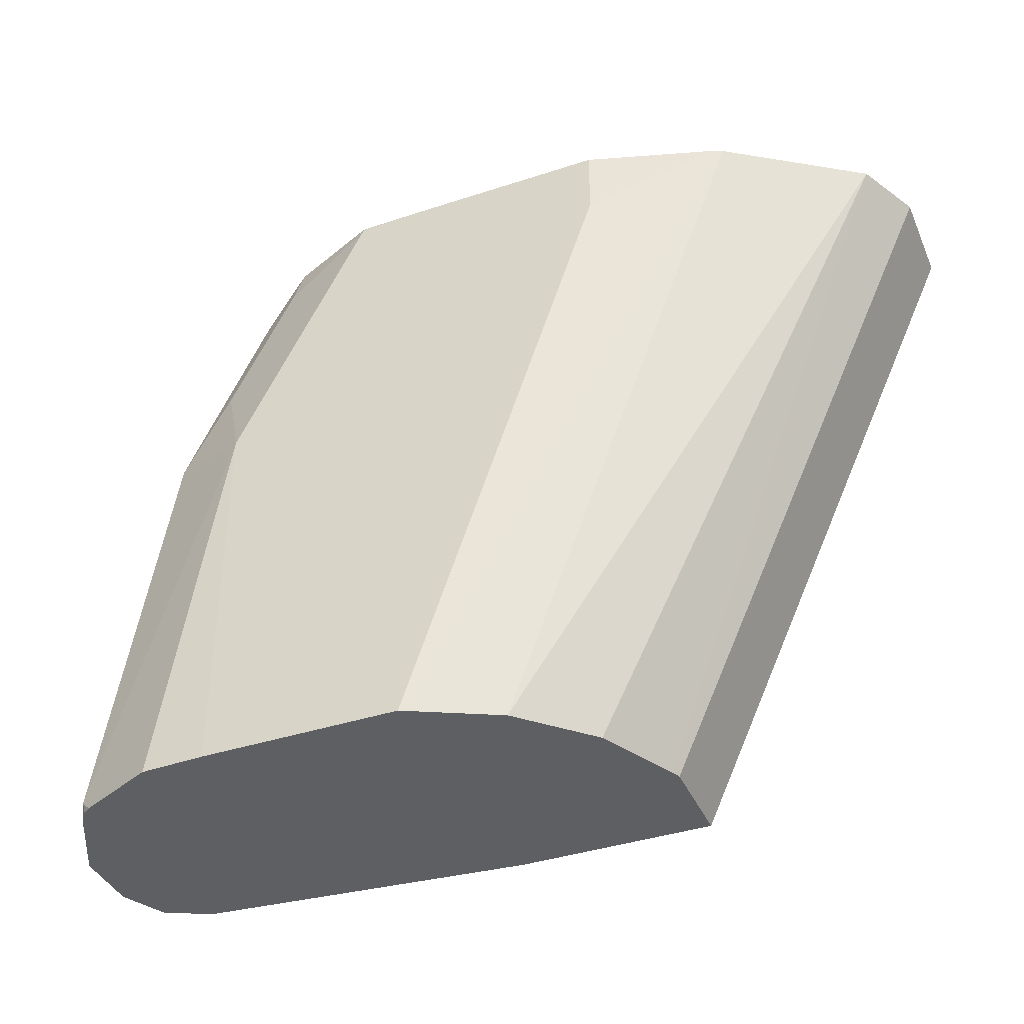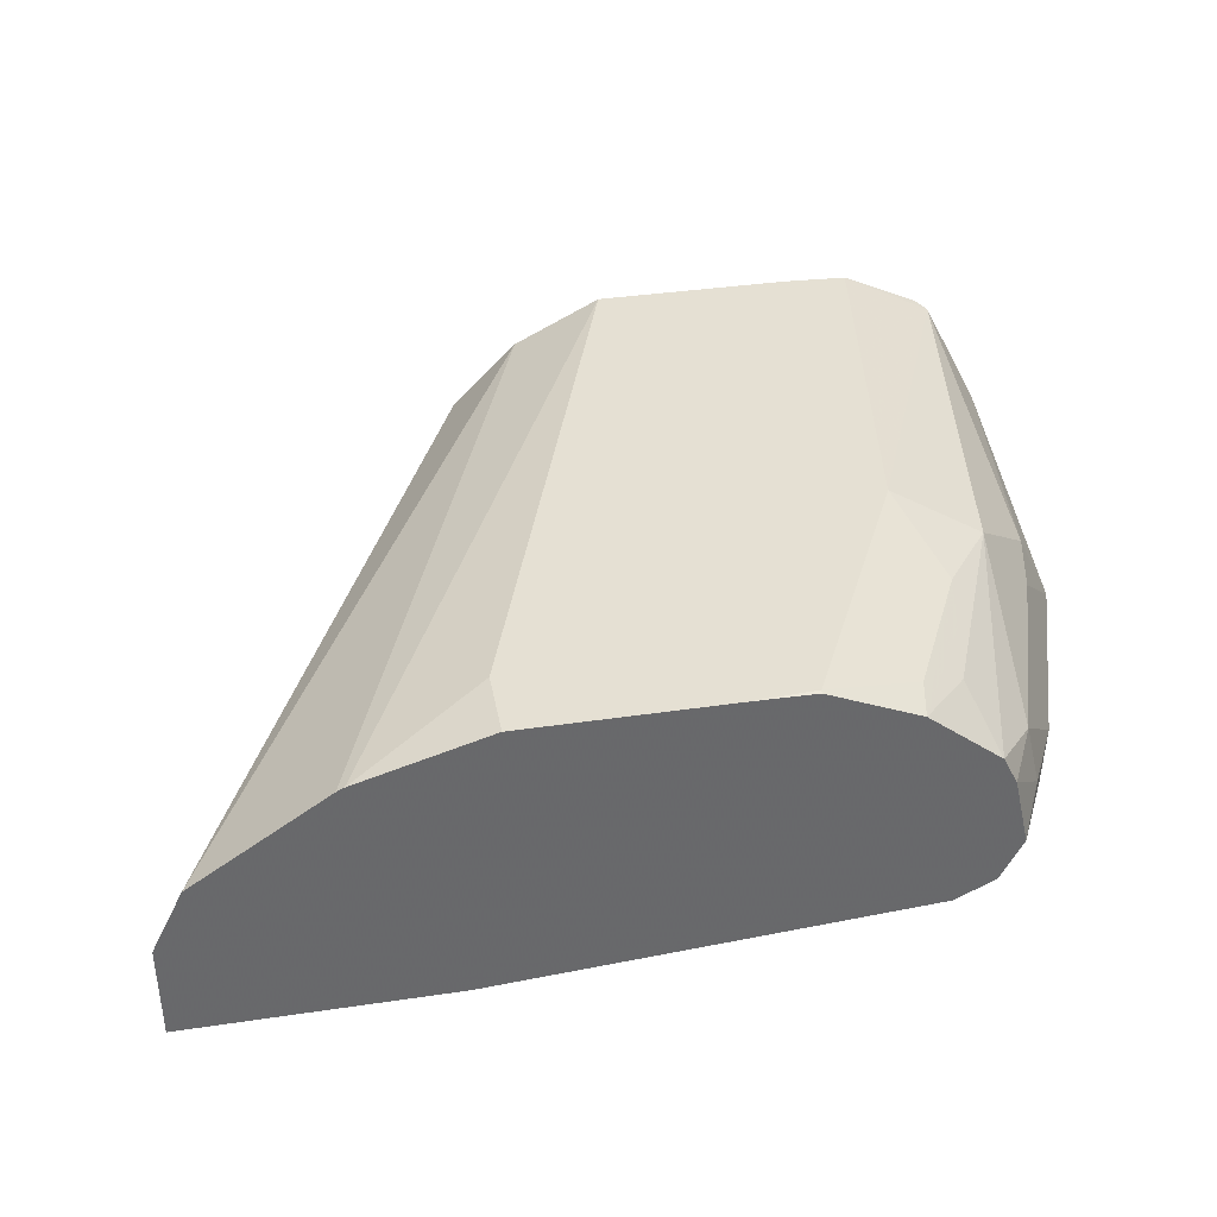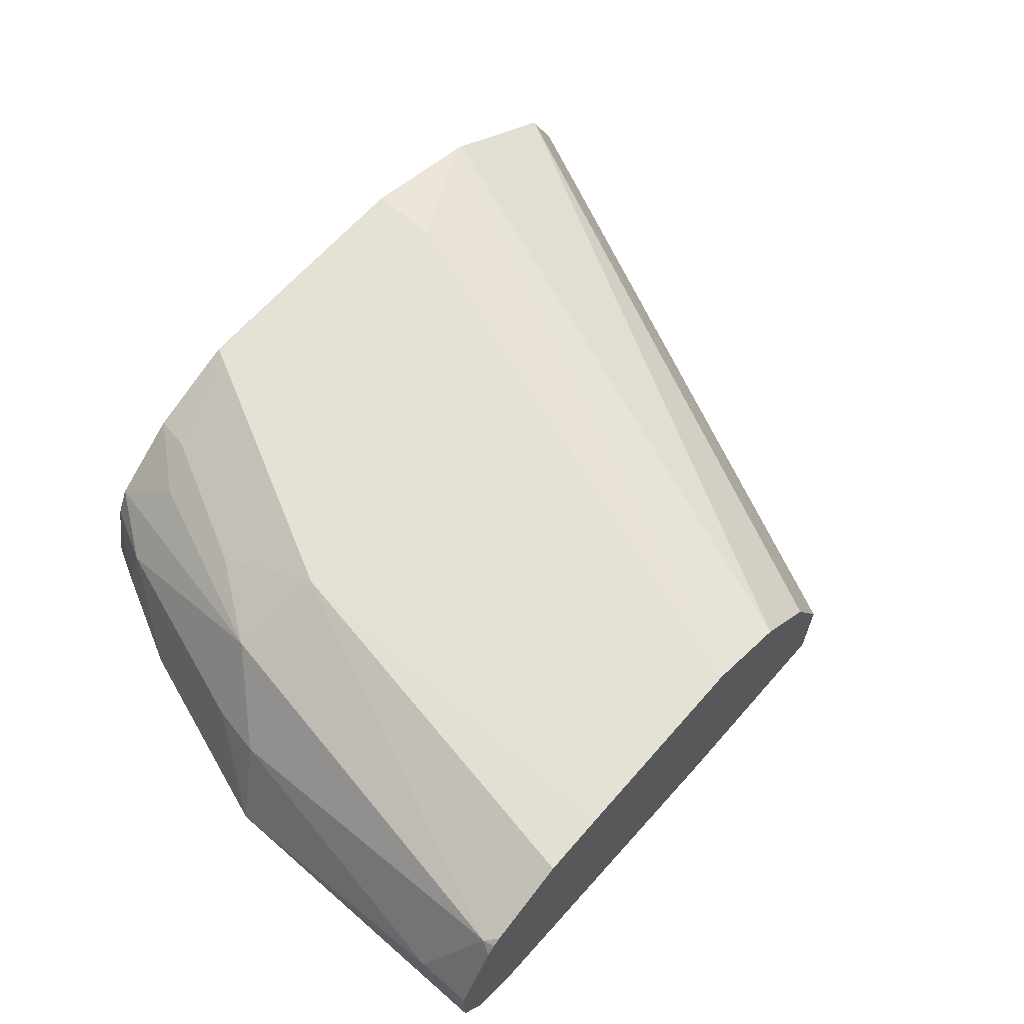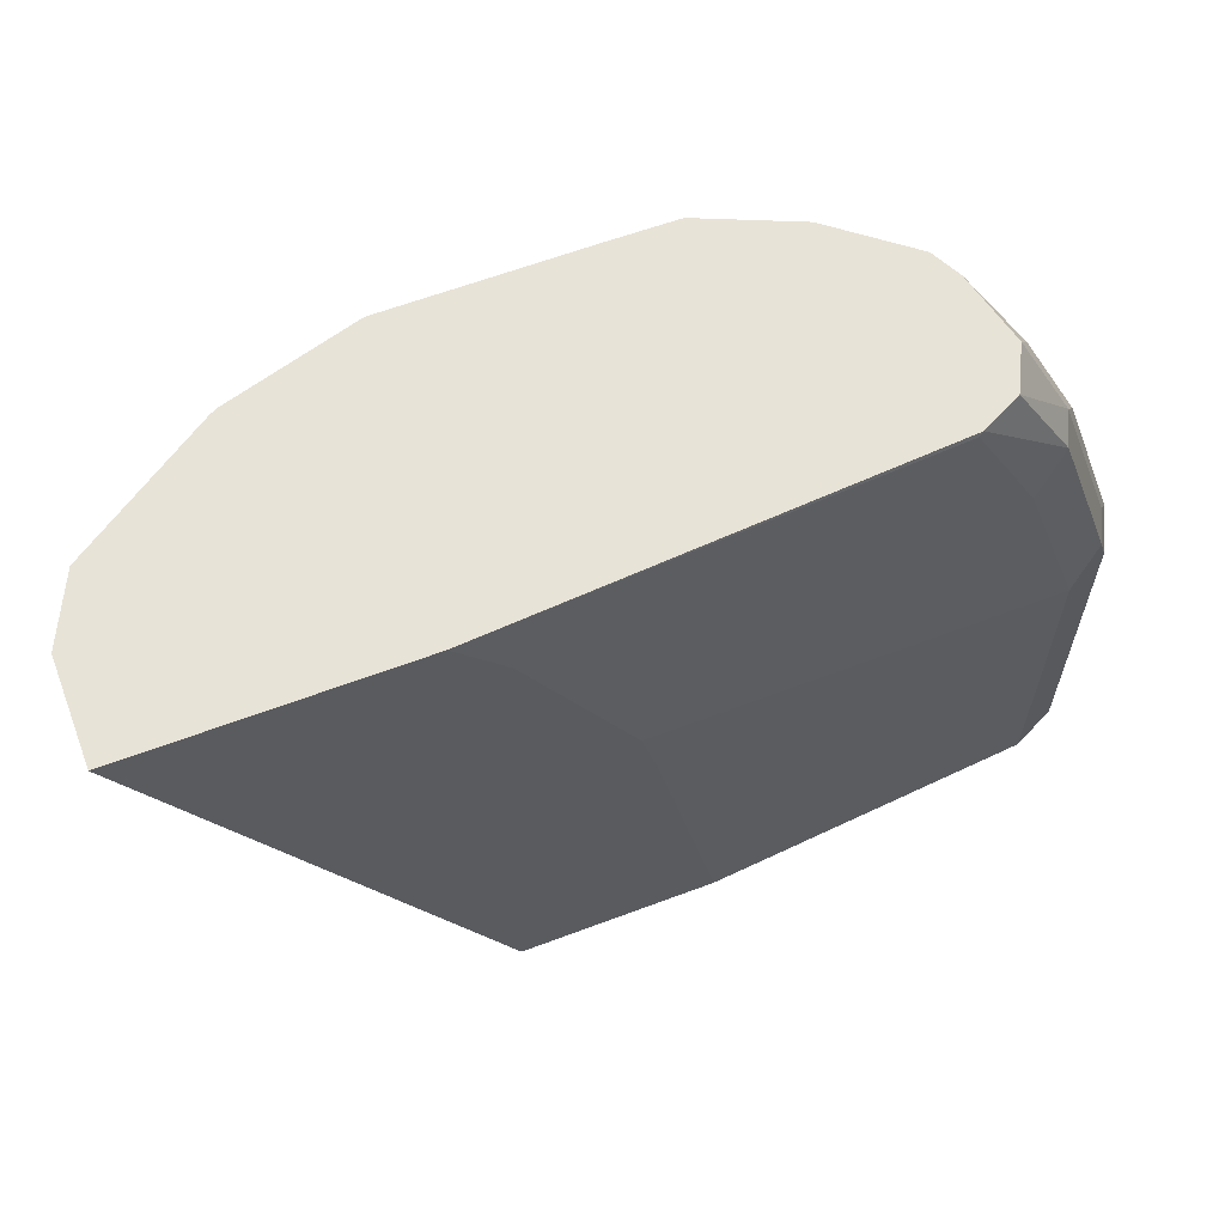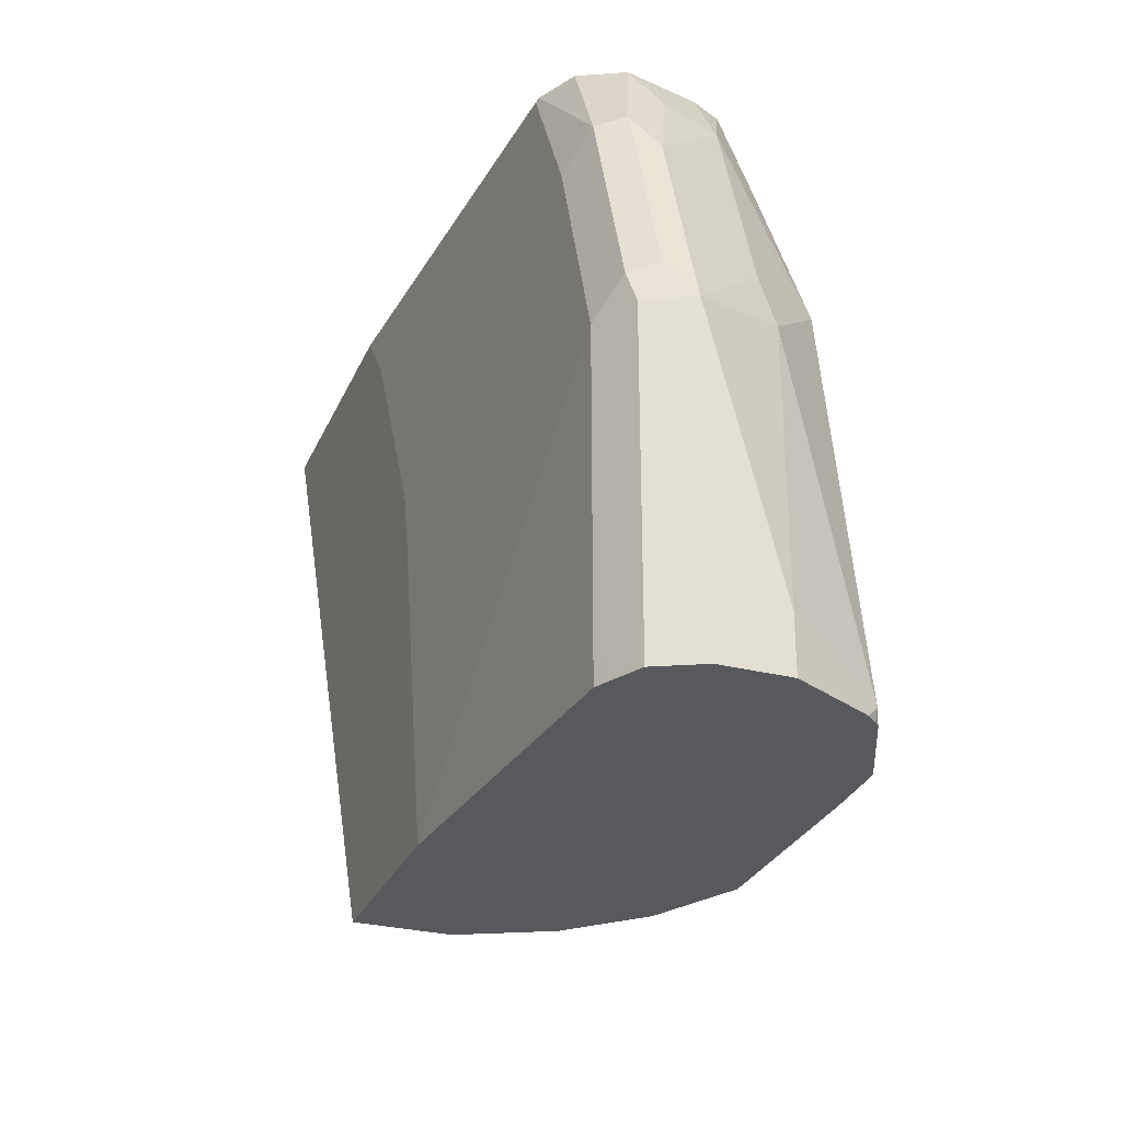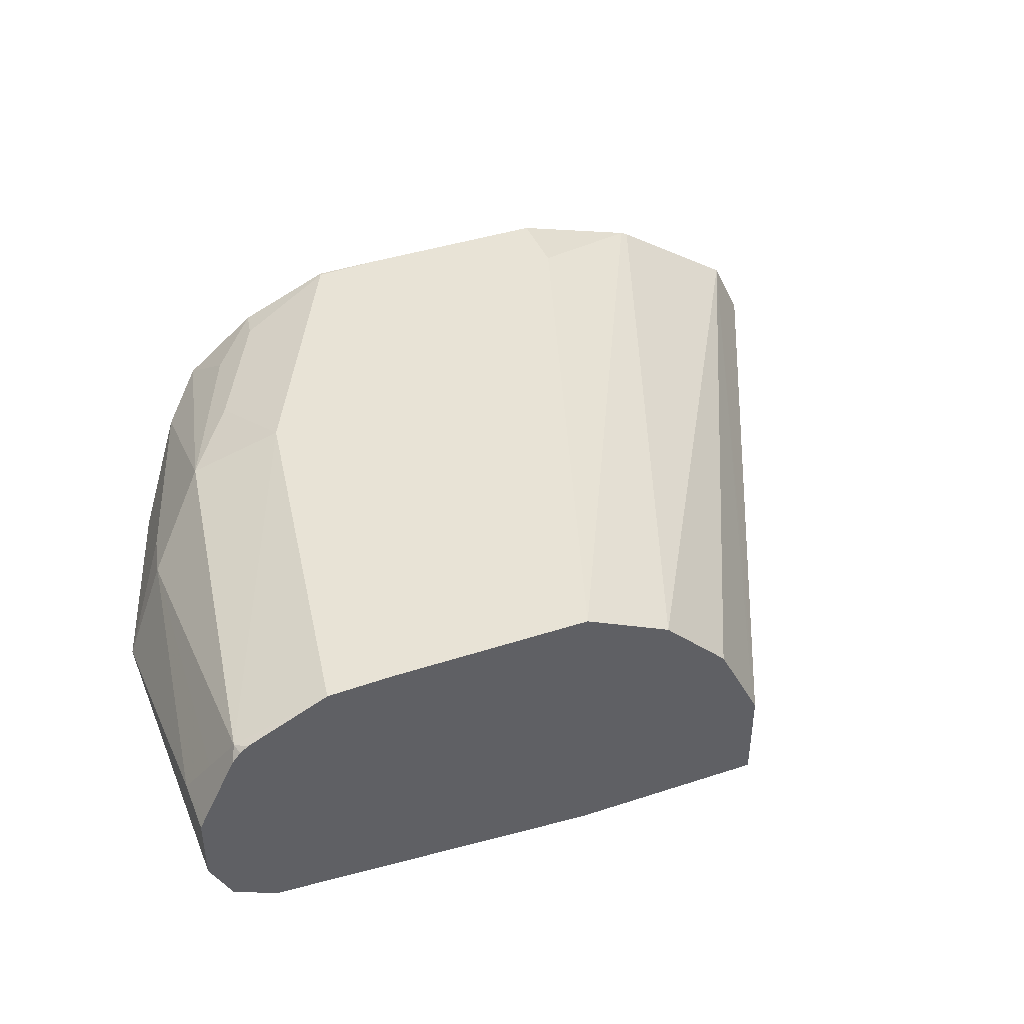
<metadata>
{"format":"obj","ext":"obj","renderer":"f3d","projection":"perspective","resolution":1024,"background":"white","views":[{"elev":-39.6,"azim":-157.8,"up":"+Z"},{"elev":37.9,"azim":-10.6,"up":"+Y"},{"elev":64.8,"azim":131.2,"up":"+Y"},{"elev":62.3,"azim":-20.9,"up":"+Z"},{"elev":-29.1,"azim":69.4,"up":"+Z"},{"elev":41.7,"azim":158.5,"up":"+Y"}]}
</metadata>
<code>
v 0.444 0.5889 0.005251
v 0.3004 0.5889 0.3189
v 0.444 0.6343 0.005251
v 0.5378 0.5889 0.005251
v 0.3004 0.636 0.3189
v 0.4273 0.5889 0.3189
v 0.3154 0.6669 0.3189
v 0.4458 0.6378 0.005251
v 0.6977 0.6026 0.005251
v 0.6977 0.6026 0.1586
v 0.5074 0.5889 0.1586
v 0.4504 0.5889 0.2885
v 0.6343 0.6026 0.3171
v 0.6343 0.6032 0.3189
v 0.3789 0.7092 0.3189
v 0.4969 0.7083 0.005251
v 0.4652 0.6766 0.005251
v 0.4546 0.6554 0.005251
v 0.7012 0.6043 0.005251
v 0.7136 0.6105 0.1744
v 0.6818 0.6105 0.2696
v 0.666 0.6026 0.2537
v 0.5003 0.5889 0.1887
v 0.459 0.5889 0.2713
v 0.636 0.6034 0.3189
v 0.4916 0.5889 0.2061
v 0.3806 0.71 0.3189
v 0.5391 0.7294 0.005251
v 0.7188 0.6131 0.005251
v 0.7188 0.6131 0.1586
v 0.7188 0.6237 0.1797
v 0.6871 0.6237 0.2748
v 0.6548 0.6129 0.3189
v 0.3823 0.7109 0.3189
v 0.6343 0.7294 0.005251
v 0.444 0.7294 0.2854
v 0.7294 0.6343 0.005251
v 0.7294 0.6343 0.1586
v 0.6766 0.6449 0.296
v 0.6651 0.6334 0.3189
v 0.6554 0.614 0.3189
v 0.6977 0.6343 0.2537
v 0.444 0.7294 0.3189
v 0.6343 0.7294 0.1903
v 0.6649 0.7284 0.005251
v 0.7294 0.666 0.005251
v 0.7294 0.666 0.03172
v 0.7083 0.6766 0.1691
v 0.703 0.6713 0.1956
v 0.6713 0.6713 0.2907
v 0.6572 0.6677 0.3189
v 0.5391 0.7294 0.3189
v 0.5709 0.7294 0.3171
v 0.6501 0.7136 0.2378
v 0.6766 0.7083 0.2008
v 0.7083 0.7083 0.01059
v 0.7029 0.7109 0.005251
v 0.7268 0.6712 0.005251
v 0.7188 0.6871 0.02115
v 0.6818 0.6818 0.2378
v 0.6501 0.6818 0.3189
v 0.5705 0.7291 0.3189
v 0.6149 0.71 0.3189
v 0.6184 0.7136 0.3013
v 0.6448 0.7083 0.2643
v 0.6396 0.703 0.2907
v 0.7188 0.6871 0.005251
v 0.7109 0.703 0.005251
v 0.7068 0.7079 0.005251
f 32 39 40
f 32 40 41
f 32 41 33
f 32 38 42
f 32 42 39
f 34 43 36
f 37 47 38
f 37 46 47
f 38 47 48
f 38 48 49
f 31 38 32
f 38 50 42
f 38 49 50
f 35 44 45
f 30 38 31
f 22 26 23
f 29 37 38
f 28 44 35
f 28 53 44
f 28 52 53
f 28 43 52
f 28 36 43
f 28 34 36
f 27 34 28
f 21 25 22
f 21 33 25
f 21 32 33
f 20 32 21
f 39 50 51
f 20 31 32
f 29 38 30
f 39 51 40
f 54 63 65
f 44 53 54
f 20 30 31
f 63 66 65
f 61 66 63
f 58 67 59
f 56 69 57
f 56 68 69
f 56 67 68
f 56 59 67
f 55 66 61
f 55 65 66
f 54 64 63
f 54 65 55
f 53 64 54
f 53 63 64
f 39 42 50
f 53 62 63
f 50 60 55
f 50 61 51
f 50 55 61
f 48 50 49
f 48 60 50
f 48 55 60
f 48 56 55
f 48 59 56
f 47 59 48
f 47 58 59
f 46 58 47
f 45 56 57
f 44 55 56
f 44 54 55
f 52 62 53
f 19 30 20
f 44 56 45
f 16 27 28
f 2 25 33
f 2 14 25
f 2 6 14
f 1 6 2
f 1 12 6
f 1 24 12
f 1 26 24
f 1 23 26
f 1 11 23
f 1 4 11
f 1 9 4
f 1 19 9
f 1 29 19
f 1 37 29
f 2 33 41
f 1 58 46
f 1 68 67
f 1 69 68
f 1 57 69
f 1 45 57
f 1 35 45
f 1 28 35
f 1 16 28
f 1 17 16
f 1 18 17
f 1 8 18
f 1 3 8
f 1 5 3
f 1 2 5
f 19 29 30
f 1 67 58
f 2 41 40
f 1 46 37
f 2 51 61
f 7 17 18
f 7 18 8
f 9 19 10
f 10 19 20
f 10 21 22
f 10 22 23
f 7 16 17
f 10 23 11
f 13 22 25
f 13 25 14
f 13 24 26
f 13 26 22
f 2 40 51
f 15 27 16
f 12 24 13
f 7 15 16
f 10 20 21
f 6 13 14
f 2 61 63
f 2 63 62
f 2 62 52
f 2 52 43
f 2 43 34
f 2 27 15
f 2 15 7
f 2 34 27
f 3 5 7
f 3 7 8
f 4 9 10
f 4 10 11
f 6 12 13
f 2 7 5

</code>
